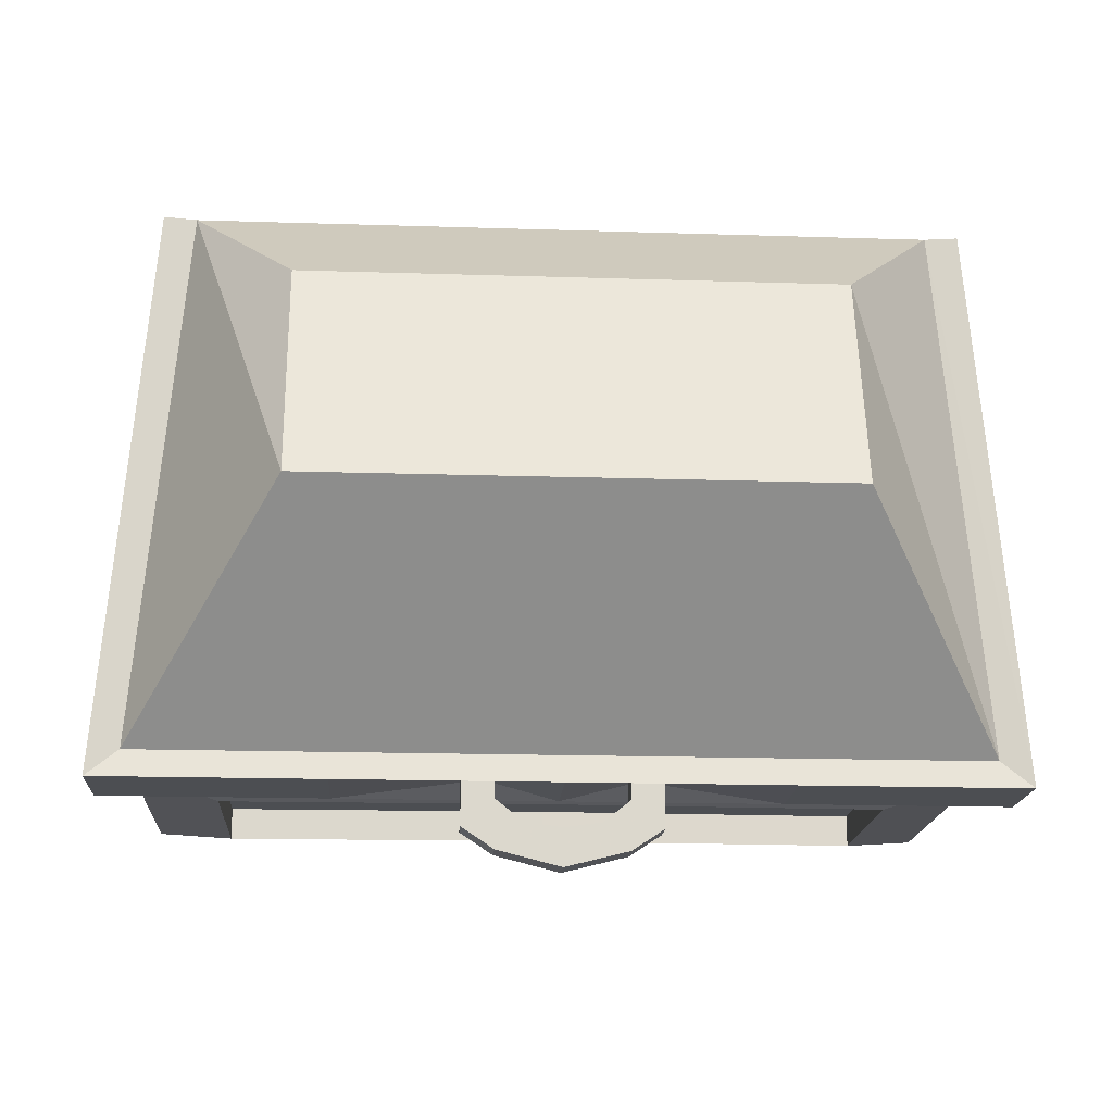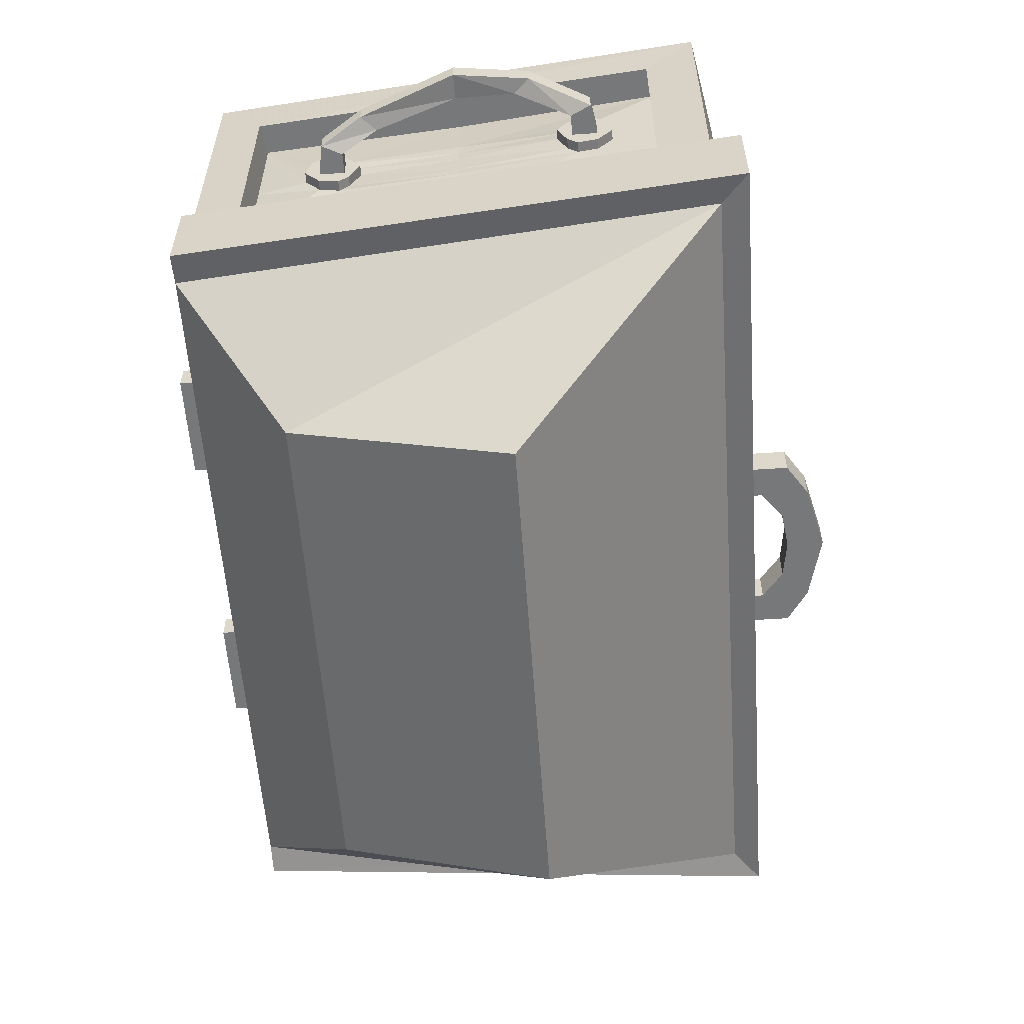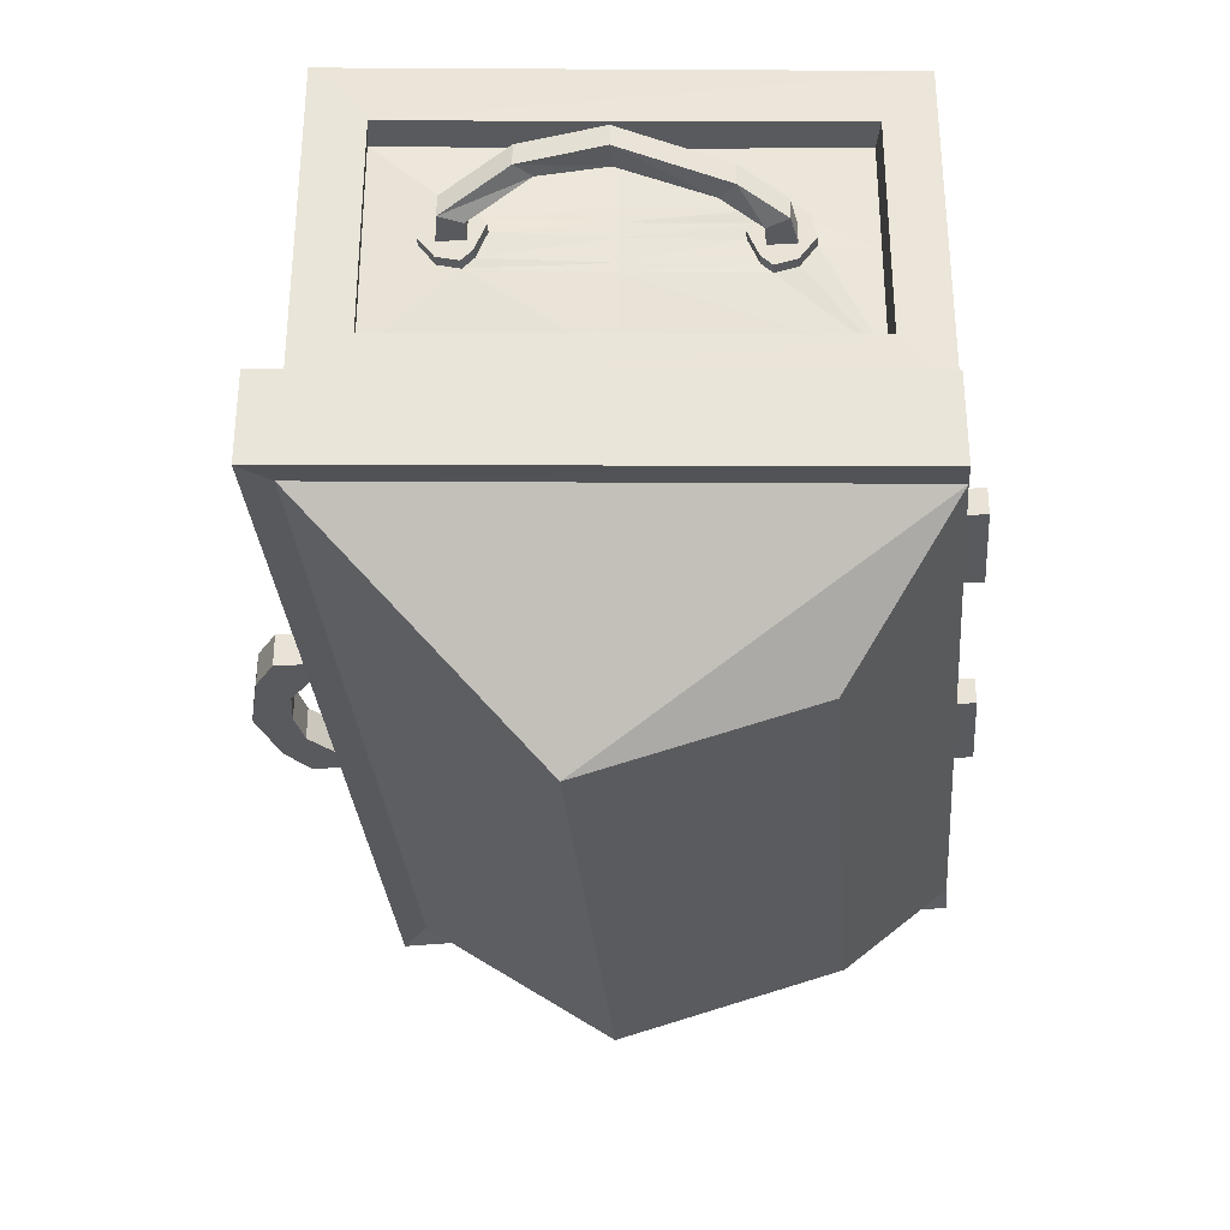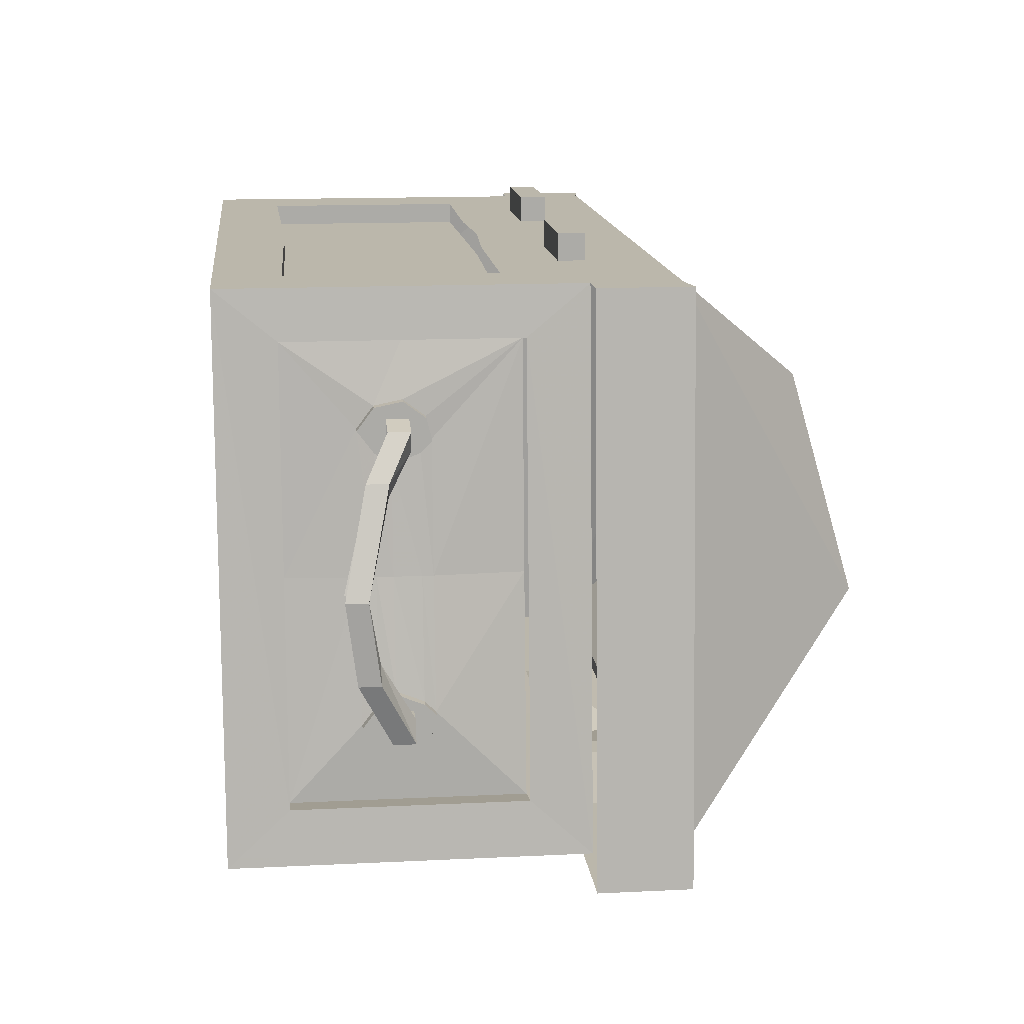
<metadata>
{"format":"obj","ext":"obj","renderer":"f3d","projection":"perspective","resolution":1024,"background":"white","views":[{"elev":-17.0,"azim":-3.7,"up":"+Z"},{"elev":-57.3,"azim":94.0,"up":"+Y"},{"elev":-31.4,"azim":-85.3,"up":"+Y"},{"elev":14.2,"azim":-96.2,"up":"+Z"}]}
</metadata>
<code>
v 0.09375 -0.5469 -0.6094
v 0.1406 -0.5469 -0.6094
v 0.1406 -0.5469 -0.6797
v 0.09375 -0.5469 -0.6406
v 0.09375 -0.5938 -0.6406
v 0.09375 -0.5938 -0.6094
v 0.1406 -0.5938 -0.6094
v 0.1406 -0.5938 -0.6797
v 0.09375 -0.5938 -0.7109
v 0.09375 -0.5469 -0.7109
v 0.05469 -0.5469 -0.6719
v 0.05469 -0.5938 -0.6719
v 0.3203 -0.6328 -0.625
v 0 -0.6328 -0.625
v 0 -0.5 -0.625
v 0.3203 -0.5 -0.625
v 0.6484 -0.6328 -0.625
v 0.6016 -0.625 -0.5859
v 0 -0.625 -0.5859
v -0.3203 -0.6328 -0.625
v -0.1406 -0.5938 -0.6094
v -0.09375 -0.5938 -0.6094
v -0.09375 -0.5469 -0.6094
v -0.3203 -0.5 -0.625
v -0.1406 -0.5469 -0.6094
v -0.6484 -0.6328 -0.625
v -0.6484 -0.5 -0.625
v -0.5781 -0.5 0.1953
v -0.5781 -0.6328 0.1953
v -0.5312 -0.625 0.1953
v -0.5312 -0.5 0.1953
v -0.3125 -0.5234 0.1953
v -0.3125 -0.4844 0.1953
v -0.4219 -0.3906 0.1953
v -0.5312 0 0.1953
v -0.5391 -0.08594 0.125
v -0.5391 -0.4141 0.125
v -0.6016 -0.5 -0.5859
v -0.5938 -0.4141 -0.5078
v -0.6016 0 -0.5859
v -0.4844 -0.09375 -0.6094
v -0.4844 -0.3906 -0.6094
v 0 -0.5 -0.5859
v 0 -0.3984 -0.6094
v 0.6016 -0.5 -0.5859
v 0.4844 -0.3906 -0.6094
v 0.6016 0 -0.5859
v 0.5938 -0.08594 -0.5078
v 0.5938 -0.4141 -0.5078
v 0.5312 -0.5 0.1953
v 0.5391 -0.4141 0.125
v 0.5312 0 0.1953
v 0.4219 -0.09375 0.1953
v 0.4219 -0.3906 0.1953
v 0.3125 -0.4844 0.1953
v 0.5312 -0.625 0.1953
v 0.5781 -0.6328 0.1953
v 0.5781 -0.5 0.1953
v 0.6484 -0.5 -0.625
v 0.1562 -0.4844 0.2344
v 0.3125 -0.4844 0.2344
v 0.1562 -0.4844 0.1953
v 0.1562 -0.5234 0.1953
v 0.1562 -0.5234 0.2344
v 0.3125 -0.5234 0.2344
v 0.3125 -0.5234 0.1953
v 0.3359 -0.625 0.1953
v 0 -0.8125 0.03906
v 0.3828 -0.8125 0.03906
v 0 -0.625 0.1953
v -0.3359 -0.625 0.1953
v -0.3828 -0.8125 0.03906
v -0.3828 -0.9062 -0.2812
v 0 -0.9062 -0.2812
v 0.3828 -0.9062 -0.2812
v -0.6016 -0.625 -0.5859
v -0.1562 -0.5234 0.1953
v -0.1562 -0.5234 0.2344
v -0.3125 -0.5234 0.2344
v -0.3125 -0.4844 0.2344
v -0.1562 -0.4844 0.1953
v -0.1562 -0.3906 0.1953
v -0.3125 -0.3906 0.1953
v 0 0 -0.5859
v 0.4844 -0.09375 -0.6094
v 0 -0.1016 -0.6094
v 0 -0.1016 -0.5625
v -0.4844 -0.09375 -0.5625
v -0.4844 -0.3906 -0.5625
v 0 -0.3984 -0.5625
v 0.4844 -0.3906 -0.5625
v 0.4844 -0.09375 -0.5625
v 0 0 0.1953
v 0 -0.1016 0.1953
v 0 -0.1016 0.1641
v 0.4219 -0.09375 0.1641
v 0.4219 -0.3906 0.1641
v 0 -0.3984 0.1641
v -0.4219 -0.3906 0.1641
v -0.4219 -0.09375 0.1641
v -0.4219 -0.09375 0.1953
v 0.5391 -0.08594 0.125
v 0.4922 -0.08594 0.1172
v 0.5156 -0.08594 -0.2031
v 0.5469 -0.08594 -0.5156
v 0.5469 -0.25 -0.5156
v 0.5469 -0.4141 -0.5156
v 0.5469 -0.2812 -0.4219
v 0.5469 -0.2891 -0.3906
v 0.5156 -0.4141 -0.2031
v 0.5234 -0.2891 -0.2031
v 0.4922 -0.4141 0.1172
v 0.5078 -0.2891 -0.01562
v 0.5078 -0.2812 0.01562
v 0.4922 -0.25 0.1172
v 0 -0.4922 0.1953
v 0 -0.3984 0.1953
v 0.3125 -0.3906 0.1953
v 0.1562 -0.3906 0.1953
v 0.5625 -0.2578 -0.4219
v 0.5625 -0.2578 -0.3828
v 0.5625 -0.2734 -0.375
v 0.5625 -0.2891 -0.3906
v 0.5625 -0.2812 -0.4219
v 0.5625 -0.2266 -0.4219
v 0.6094 -0.2266 -0.4141
v 0.6094 -0.2578 -0.4141
v 0.5938 -0.2578 -0.3828
v 0.5625 -0.2266 -0.3828
v 0.5625 -0.2109 -0.375
v 0.5625 -0.2344 -0.3594
v 0.5469 -0.2344 -0.3594
v 0.5469 -0.2734 -0.375
v 0.5625 -0.25 -0.4453
v 0.5625 -0.2109 -0.4375
v 0.5625 -0.1875 -0.4062
v 0.5469 -0.1875 -0.4062
v 0.5469 -0.2109 -0.375
v 0.5234 -0.2109 -0.2031
v 0.5234 -0.2344 -0.2031
v 0.5234 -0.2734 -0.2031
v 0.5078 -0.2734 -0.03125
v 0.5234 -0.2734 -0.03125
v 0.5234 -0.2891 -0.01562
v 0.5234 -0.2812 0.01562
v 0.5078 -0.25 0.03906
v 0.5938 -0.2266 -0.3828
v 0.6172 -0.2109 -0.2969
v 0.6172 -0.1797 -0.2969
v 0.6094 -0.1953 -0.2031
v 0.6094 -0.1641 -0.2031
v 0.5781 -0.2266 -0.07812
v 0.5781 -0.1953 -0.07812
v 0.5547 -0.2578 -0.02344
v 0.5547 -0.2266 -0.02344
v 0.5234 -0.2578 -0.02344
v 0.5234 -0.2266 -0.02344
v 0.5234 -0.2344 -0.04688
v 0.5234 -0.2109 -0.03125
v 0.5234 -0.1875 0
v 0.5234 -0.2266 0.01562
v 0.5234 -0.2109 0.03125
v 0.5234 -0.25 0.03906
v 0.5234 -0.2578 0.01562
v 0.5703 -0.2578 0.007812
v 0.5703 -0.2266 0.007812
v 0.6016 -0.2266 -0.05469
v 0.6016 -0.1953 -0.05469
v 0.6484 -0.1953 -0.2031
v 0.6484 -0.1641 -0.2031
v 0.6406 -0.2109 -0.3203
v 0.6406 -0.1797 -0.3203
v 0.5078 -0.2344 -0.04688
v 0.5078 -0.2109 -0.03125
v 0.5078 -0.1875 0
v 0.5078 -0.2109 0.03125
v 0.5469 -0.25 -0.4453
v 0.5469 -0.2109 -0.4375
v 0.5234 -0.1875 -0.2031
v 0 -0.5938 -0.6797
v 0 -0.5938 -0.7344
v 0 -0.5469 -0.7344
v 0 -0.5469 -0.6797
v -0.05469 -0.5469 -0.6719
v -0.05469 -0.5938 -0.6719
v -0.09375 -0.5938 -0.7109
v -0.09375 -0.5469 -0.7109
v -0.1406 -0.5469 -0.6797
v -0.09375 -0.5469 -0.6406
v -0.09375 -0.5938 -0.6406
v -0.1406 -0.5938 -0.6797
v -0.1562 -0.4844 0.2344
v -0.5938 -0.08594 -0.5078
v -0.5156 -0.08594 -0.2031
v -0.4922 -0.08594 0.1172
v -0.4922 -0.25 0.1172
v -0.4922 -0.4141 0.1172
v -0.5078 -0.25 0.03906
v -0.5078 -0.2812 0.01562
v -0.5078 -0.2891 -0.01562
v -0.5234 -0.2891 -0.2031
v -0.5156 -0.4141 -0.2031
v -0.5469 -0.2891 -0.3906
v -0.5469 -0.4141 -0.5156
v -0.5469 -0.2812 -0.4219
v -0.5469 -0.25 -0.4453
v -0.5469 -0.25 -0.5156
v -0.5469 -0.08594 -0.5156
v -0.5234 -0.1875 -0.2031
v -0.5078 -0.1875 0
v -0.5078 -0.2109 0.03125
v -0.5234 -0.2109 0.03125
v -0.5234 -0.25 0.03906
v -0.5234 -0.2812 0.01562
v -0.5234 -0.2891 -0.01562
v -0.5078 -0.2734 -0.03125
v -0.5234 -0.2734 -0.2031
v -0.5469 -0.2734 -0.375
v -0.5625 -0.2734 -0.375
v -0.5625 -0.2891 -0.3906
v -0.5625 -0.2812 -0.4219
v -0.5625 -0.25 -0.4453
v -0.5469 -0.2109 -0.4375
v -0.5469 -0.1875 -0.4062
v -0.5469 -0.2109 -0.375
v -0.5234 -0.2109 -0.2031
v -0.5078 -0.2109 -0.03125
v -0.5234 -0.2109 -0.03125
v -0.5234 -0.1875 0
v -0.5234 -0.2266 -0.02344
v -0.5234 -0.2266 0.01562
v -0.5234 -0.2578 0.01562
v -0.5234 -0.2734 -0.03125
v -0.5078 -0.2344 -0.04688
v -0.5234 -0.2344 -0.2031
v -0.5469 -0.2344 -0.3594
v -0.5625 -0.2344 -0.3594
v -0.5625 -0.2578 -0.3828
v -0.5625 -0.2578 -0.4219
v -0.5625 -0.2266 -0.4219
v -0.5625 -0.2109 -0.4375
v -0.5625 -0.1875 -0.4062
v -0.5625 -0.2109 -0.375
v -0.5234 -0.2344 -0.04688
v -0.5234 -0.2578 -0.02344
v -0.5625 -0.2266 -0.3828
v -0.6094 -0.2578 -0.4141
v -0.6094 -0.2266 -0.4141
v -0.6406 -0.2109 -0.3203
v -0.6406 -0.1797 -0.3203
v -0.6484 -0.1953 -0.2031
v -0.6484 -0.1641 -0.2031
v -0.6016 -0.2266 -0.05469
v -0.6016 -0.1953 -0.05469
v -0.5703 -0.2578 0.007812
v -0.5703 -0.2266 0.007812
v -0.5938 -0.2578 -0.3828
v -0.6172 -0.2109 -0.2969
v -0.6094 -0.1953 -0.2031
v -0.5781 -0.2266 -0.07812
v -0.5547 -0.2578 -0.02344
v -0.5938 -0.2266 -0.3828
v -0.6172 -0.1797 -0.2969
v -0.6094 -0.1641 -0.2031
v -0.5781 -0.1953 -0.07812
v -0.5547 -0.2266 -0.02344
f 1 2 3
f 1 3 4
f 1 4 5
f 1 5 6
f 1 6 2
f 2 6 7
f 2 7 3
f 3 7 8
f 3 8 9
f 3 9 10
f 3 10 4
f 4 10 11
f 4 11 5
f 5 11 12
f 5 12 8
f 5 8 7
f 5 7 6
f 6 7 13
f 6 13 14
f 6 14 1
f 1 14 15
f 1 15 2
f 2 15 16
f 2 16 7
f 7 16 13
f 13 16 17
f 13 17 18
f 13 18 14
f 14 18 19
f 14 19 20
f 14 20 21
f 14 21 22
f 14 22 15
f 15 22 23
f 15 23 24
f 24 23 25
f 24 25 20
f 24 20 26
f 24 26 27
f 27 26 28
f 28 26 29
f 28 29 30
f 28 30 31
f 31 30 32
f 31 32 33
f 31 33 34
f 31 34 35
f 31 35 36
f 31 36 37
f 31 37 38
f 38 37 39
f 38 39 40
f 38 40 41
f 38 41 42
f 38 42 43
f 43 42 44
f 43 44 45
f 45 44 46
f 45 46 47
f 45 47 48
f 45 48 49
f 45 49 50
f 50 49 51
f 50 51 52
f 50 52 53
f 50 53 54
f 50 54 55
f 50 55 56
f 50 56 57
f 50 57 58
f 58 57 59
f 59 57 17
f 59 17 16
f 60 61 55
f 60 55 62
f 60 62 63
f 60 63 64
f 60 64 61
f 61 64 65
f 61 65 55
f 55 65 66
f 55 66 56
f 56 66 67
f 56 67 68
f 56 68 69
f 56 69 18
f 56 18 17
f 56 17 57
f 65 64 63
f 65 63 66
f 66 63 67
f 67 63 70
f 67 70 68
f 68 70 71
f 68 71 72
f 68 72 73
f 68 73 74
f 68 74 69
f 69 74 75
f 69 75 18
f 18 75 19
f 19 75 74
f 19 74 76
f 19 76 20
f 20 76 26
f 26 76 29
f 29 76 30
f 30 76 73
f 30 73 72
f 30 72 71
f 30 71 32
f 32 71 77
f 32 77 78
f 32 78 79
f 32 79 80
f 32 80 33
f 33 80 81
f 33 81 82
f 33 82 83
f 33 83 34
f 84 47 85
f 84 85 86
f 84 86 40
f 40 86 41
f 41 86 87
f 41 87 88
f 41 88 42
f 42 88 89
f 89 88 90
f 90 88 87
f 90 87 91
f 91 87 92
f 91 92 85
f 91 85 46
f 46 85 47
f 86 85 92
f 86 92 87
f 52 93 94
f 52 94 53
f 53 94 95
f 53 95 96
f 53 96 54
f 54 96 97
f 97 96 98
f 98 96 95
f 98 95 99
f 99 95 100
f 99 100 101
f 99 101 34
f 34 101 35
f 35 101 93
f 93 101 94
f 94 101 100
f 94 100 95
f 47 52 102
f 47 102 48
f 48 102 103
f 48 103 104
f 48 104 105
f 48 105 49
f 49 105 106
f 49 106 107
f 107 106 108
f 107 108 109
f 107 109 110
f 110 109 111
f 110 111 112
f 112 111 113
f 112 113 114
f 112 114 115
f 112 115 102
f 112 102 51
f 51 102 52
f 116 63 62
f 116 62 117
f 116 117 81
f 116 81 77
f 116 77 70
f 116 70 63
f 118 119 62
f 118 62 55
f 118 55 54
f 117 62 119
f 120 121 122
f 120 122 123
f 120 123 124
f 120 124 125
f 120 125 126
f 120 126 127
f 120 127 121
f 121 127 128
f 121 128 129
f 121 129 130
f 121 130 131
f 121 131 122
f 122 131 132
f 122 132 133
f 122 133 123
f 123 133 109
f 123 109 124
f 124 109 108
f 124 108 134
f 124 134 125
f 125 134 135
f 125 135 129
f 129 135 136
f 129 136 130
f 130 136 137
f 130 137 138
f 130 138 131
f 131 138 132
f 132 138 139
f 132 139 140
f 132 140 133
f 133 140 141
f 133 141 109
f 109 141 111
f 111 141 142
f 111 142 113
f 113 142 143
f 113 143 144
f 113 144 114
f 114 144 145
f 114 145 146
f 114 146 115
f 115 146 103
f 115 103 102
f 129 128 147
f 147 128 148
f 147 148 149
f 149 148 150
f 149 150 151
f 151 150 152
f 151 152 153
f 153 152 154
f 153 154 155
f 155 154 156
f 155 156 157
f 157 156 158
f 157 158 159
f 157 159 160
f 157 160 161
f 161 160 162
f 161 162 163
f 161 163 164
f 161 164 165
f 161 165 166
f 166 165 167
f 166 167 168
f 168 167 169
f 168 169 170
f 170 169 171
f 170 171 172
f 172 171 127
f 172 127 126
f 128 127 171
f 128 171 148
f 148 171 169
f 148 169 150
f 150 169 167
f 150 167 152
f 152 167 165
f 152 165 154
f 154 165 164
f 154 164 156
f 156 164 144
f 156 144 143
f 156 143 158
f 158 143 142
f 158 142 173
f 158 173 159
f 159 173 174
f 159 174 160
f 160 174 175
f 160 175 162
f 162 175 176
f 162 176 163
f 163 176 146
f 163 146 145
f 163 145 164
f 164 145 144
f 134 108 177
f 134 177 135
f 135 177 178
f 135 178 136
f 136 178 137
f 137 178 105
f 137 105 179
f 137 179 138
f 138 179 139
f 139 179 175
f 139 175 174
f 139 174 140
f 140 174 173
f 140 173 141
f 141 173 142
f 106 177 108
f 177 106 105
f 177 105 178
f 179 105 104
f 179 104 175
f 175 104 103
f 175 103 176
f 176 103 146
f 8 12 9
f 9 12 180
f 9 180 181
f 9 181 10
f 10 181 182
f 10 182 11
f 11 182 183
f 11 183 12
f 12 183 180
f 180 183 184
f 180 184 185
f 180 185 181
f 181 185 186
f 181 186 182
f 182 186 187
f 182 187 183
f 183 187 184
f 184 187 188
f 184 188 189
f 184 189 185
f 185 189 190
f 185 190 186
f 186 190 191
f 186 191 187
f 187 191 188
f 188 191 25
f 188 25 189
f 189 25 23
f 189 23 22
f 189 22 190
f 190 22 191
f 191 22 21
f 191 21 25
f 25 21 23
f 23 21 22
f 80 192 81
f 81 192 78
f 81 78 77
f 79 78 192
f 79 192 80
f 35 40 193
f 35 193 36
f 36 193 194
f 36 194 195
f 36 195 196
f 36 196 37
f 37 196 197
f 197 196 198
f 197 198 199
f 197 199 200
f 197 200 201
f 197 201 202
f 202 201 203
f 202 203 204
f 204 203 205
f 204 205 206
f 204 206 207
f 204 207 39
f 39 207 193
f 39 193 40
f 193 207 208
f 193 208 194
f 194 208 209
f 194 209 210
f 194 210 195
f 195 210 211
f 195 211 196
f 196 211 198
f 198 211 212
f 198 212 213
f 198 213 199
f 199 213 214
f 199 214 200
f 200 214 215
f 200 215 216
f 200 216 201
f 201 216 217
f 201 217 203
f 203 217 218
f 203 218 219
f 203 219 220
f 203 220 205
f 205 220 221
f 205 221 206
f 206 221 222
f 206 222 223
f 206 223 207
f 207 223 208
f 208 223 224
f 208 224 209
f 209 224 225
f 209 225 226
f 209 226 210
f 210 226 227
f 210 227 228
f 210 228 229
f 210 229 211
f 211 229 212
f 212 229 230
f 212 230 231
f 212 231 213
f 213 231 214
f 214 231 232
f 214 232 215
f 215 232 233
f 215 233 216
f 216 233 234
f 216 234 217
f 217 234 235
f 217 235 218
f 218 235 236
f 218 236 237
f 218 237 219
f 219 237 238
f 219 238 220
f 220 238 239
f 220 239 221
f 221 239 222
f 222 239 240
f 222 240 241
f 222 241 223
f 223 241 224
f 224 241 242
f 224 242 225
f 225 242 243
f 225 243 236
f 225 236 226
f 226 236 235
f 226 235 227
f 227 235 234
f 227 234 244
f 227 244 228
f 228 244 245
f 228 245 230
f 228 230 229
f 76 74 73
f 77 71 70
f 117 82 81
f 240 246 242
f 240 242 241
f 246 238 237
f 246 237 243
f 246 243 242
f 240 239 247
f 240 247 248
f 248 247 249
f 248 249 250
f 250 249 251
f 250 251 252
f 252 251 253
f 252 253 254
f 254 253 255
f 254 255 256
f 256 255 232
f 256 232 231
f 239 238 257
f 239 257 247
f 247 257 258
f 247 258 249
f 249 258 259
f 249 259 251
f 251 259 260
f 251 260 253
f 253 260 261
f 253 261 255
f 255 261 245
f 255 245 232
f 232 245 233
f 233 245 244
f 233 244 234
f 238 246 262
f 238 262 257
f 257 262 263
f 257 263 258
f 258 263 264
f 258 264 259
f 259 264 265
f 259 265 260
f 260 265 266
f 260 266 261
f 261 266 230
f 261 230 245
f 243 237 236
f 20 25 21

</code>
